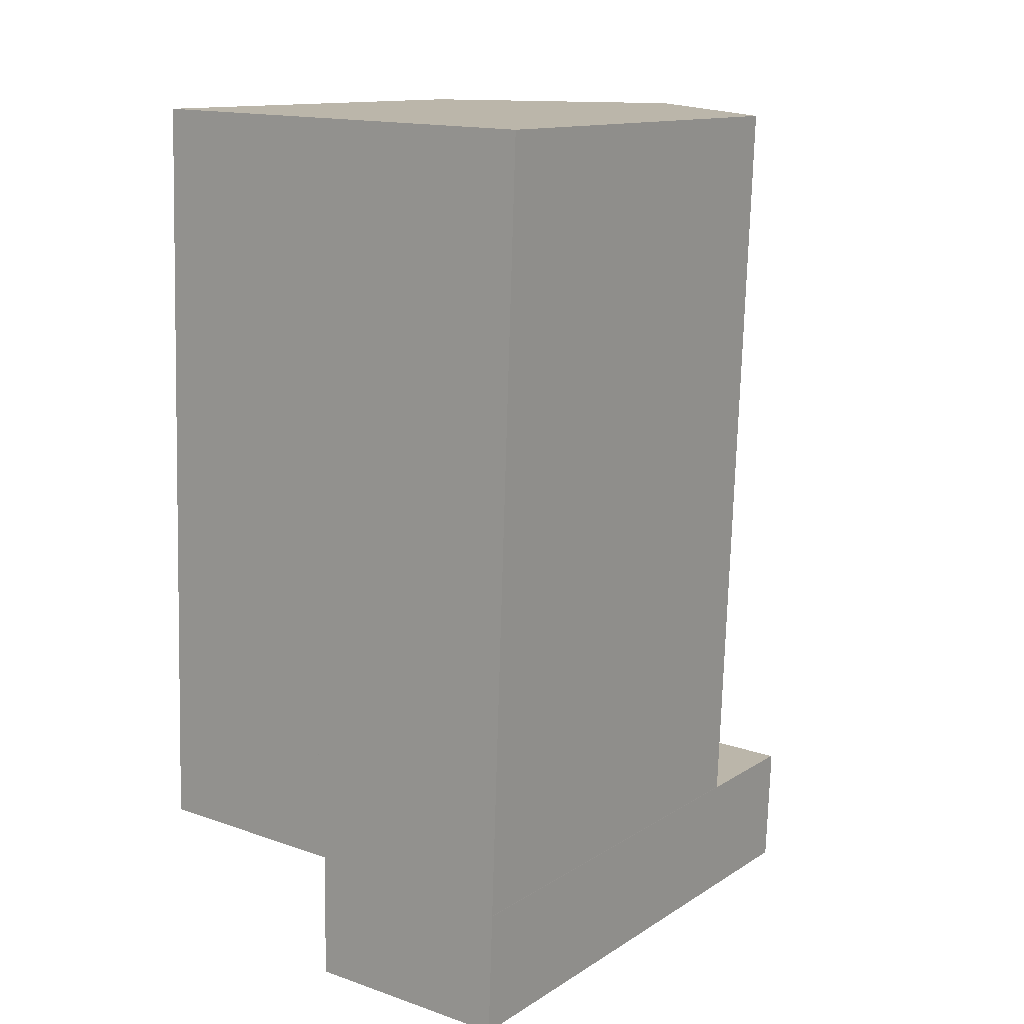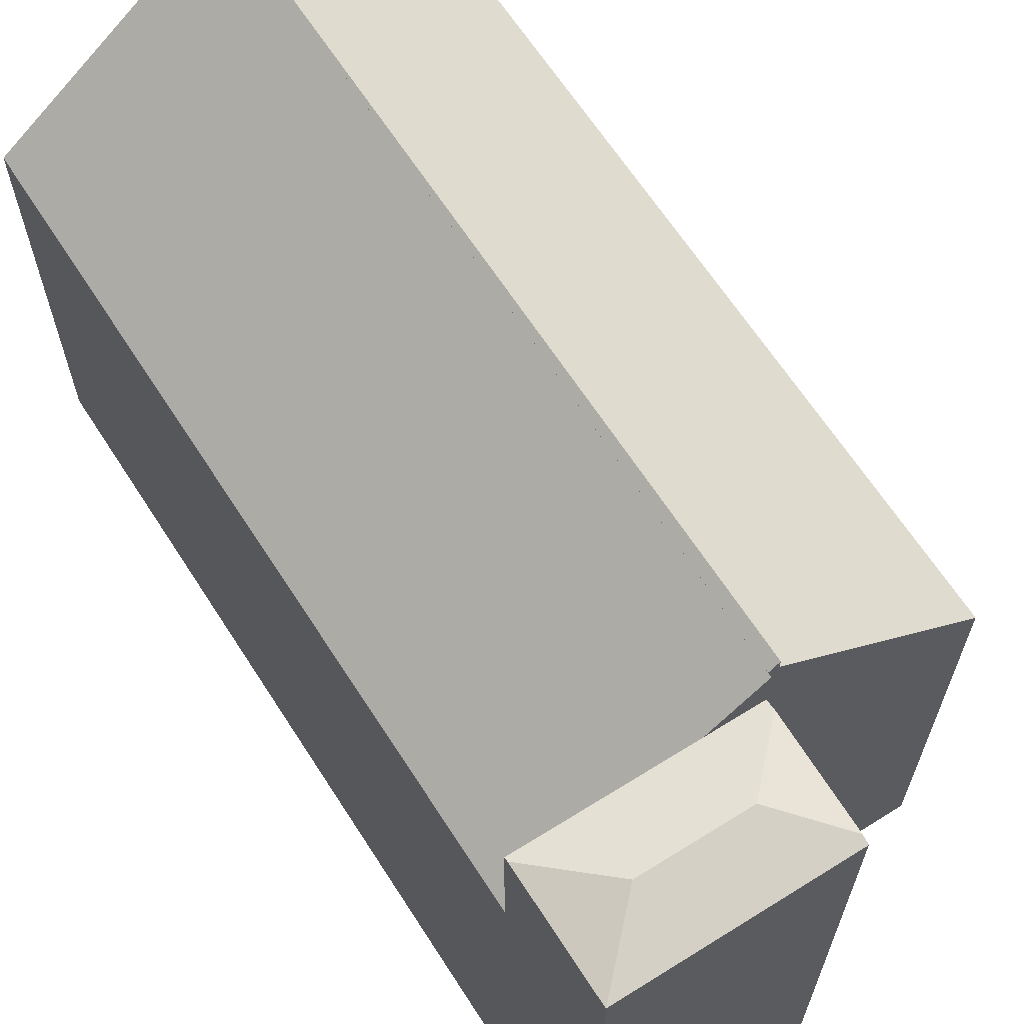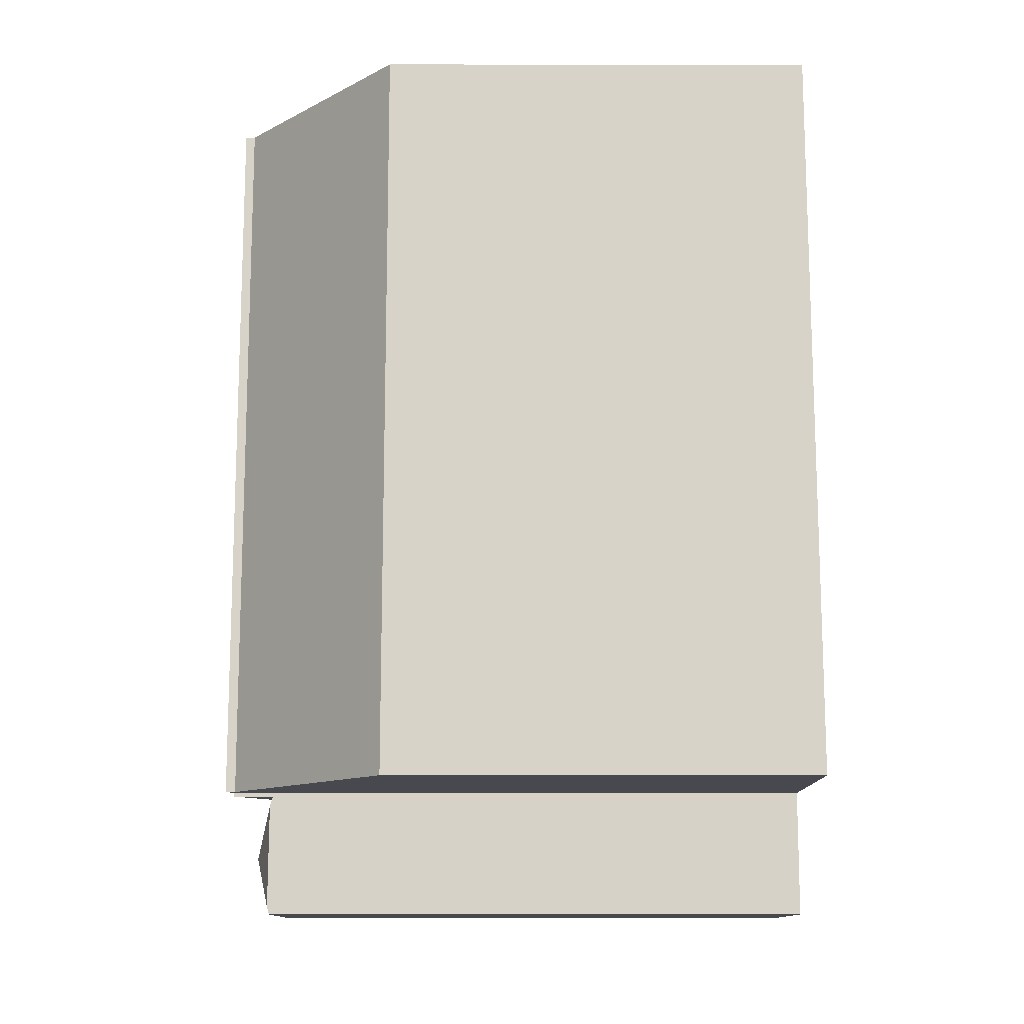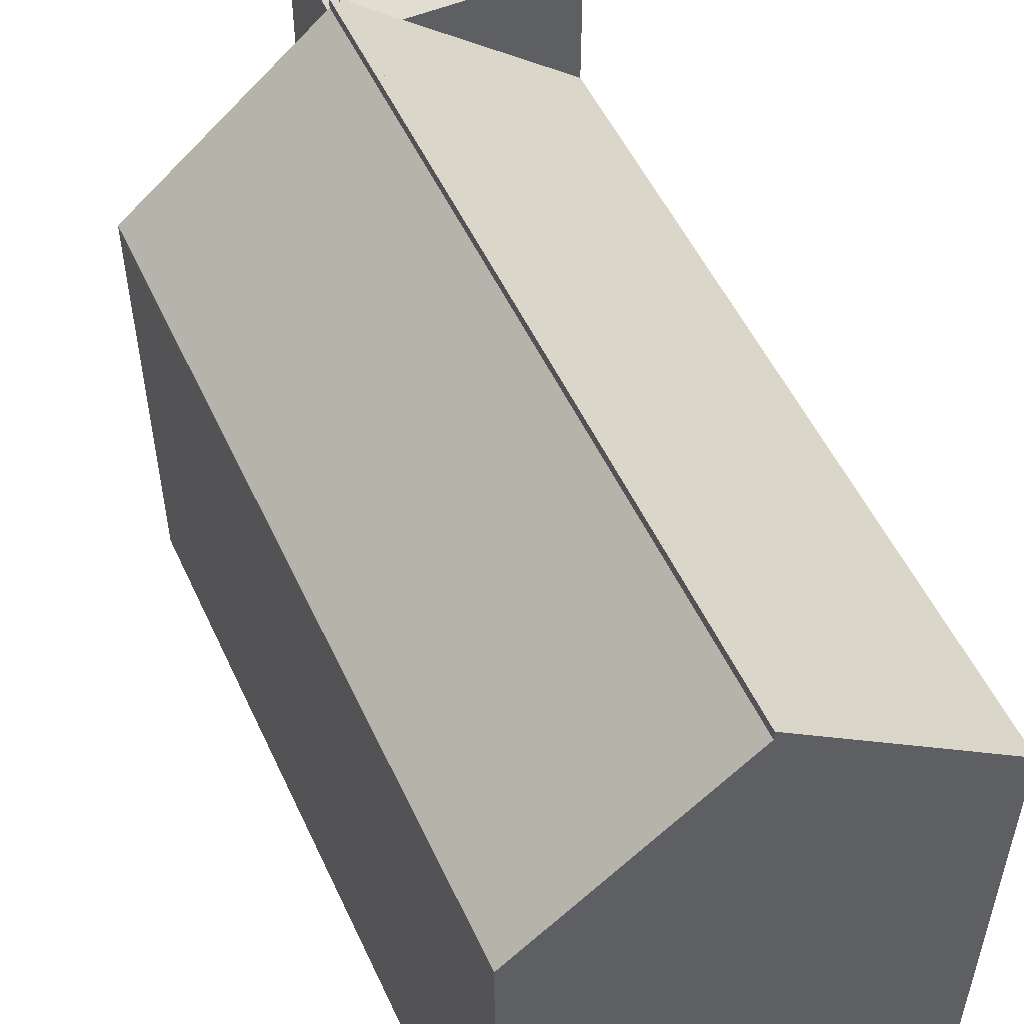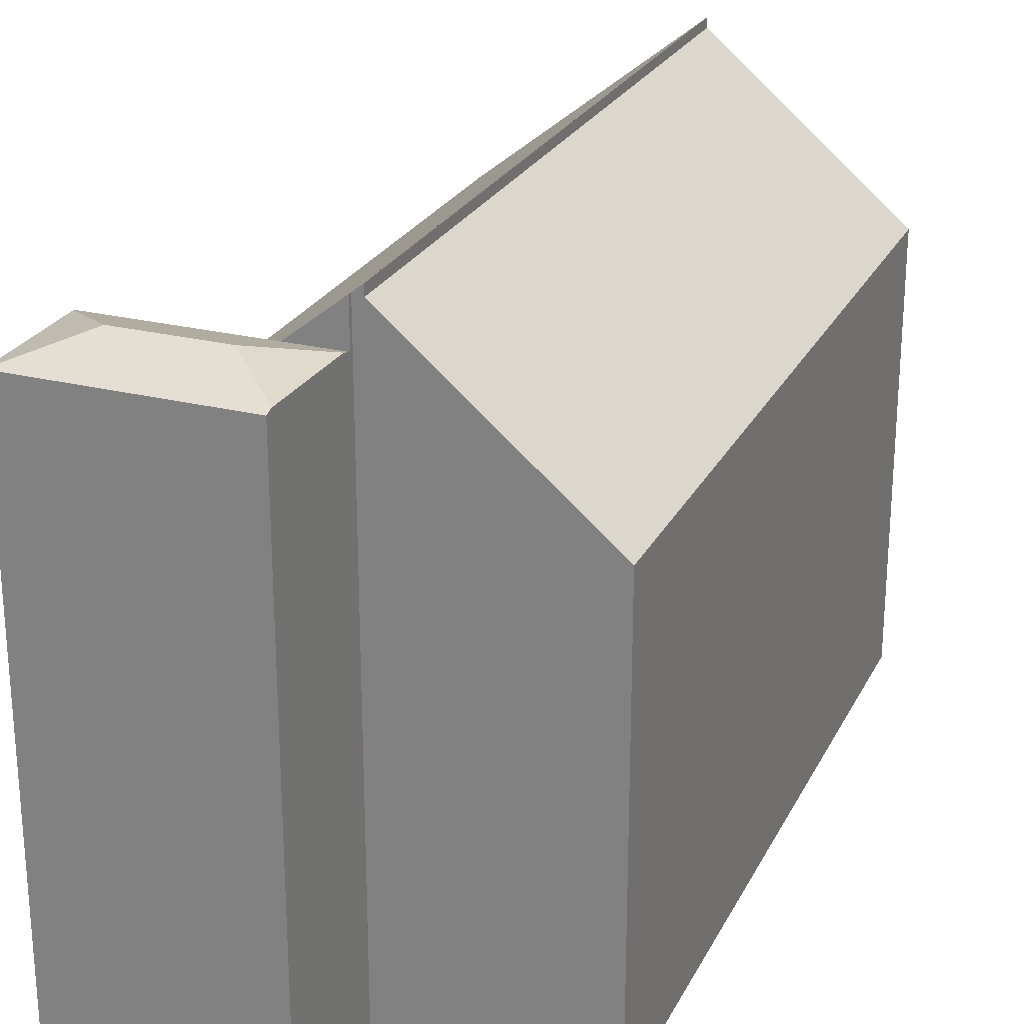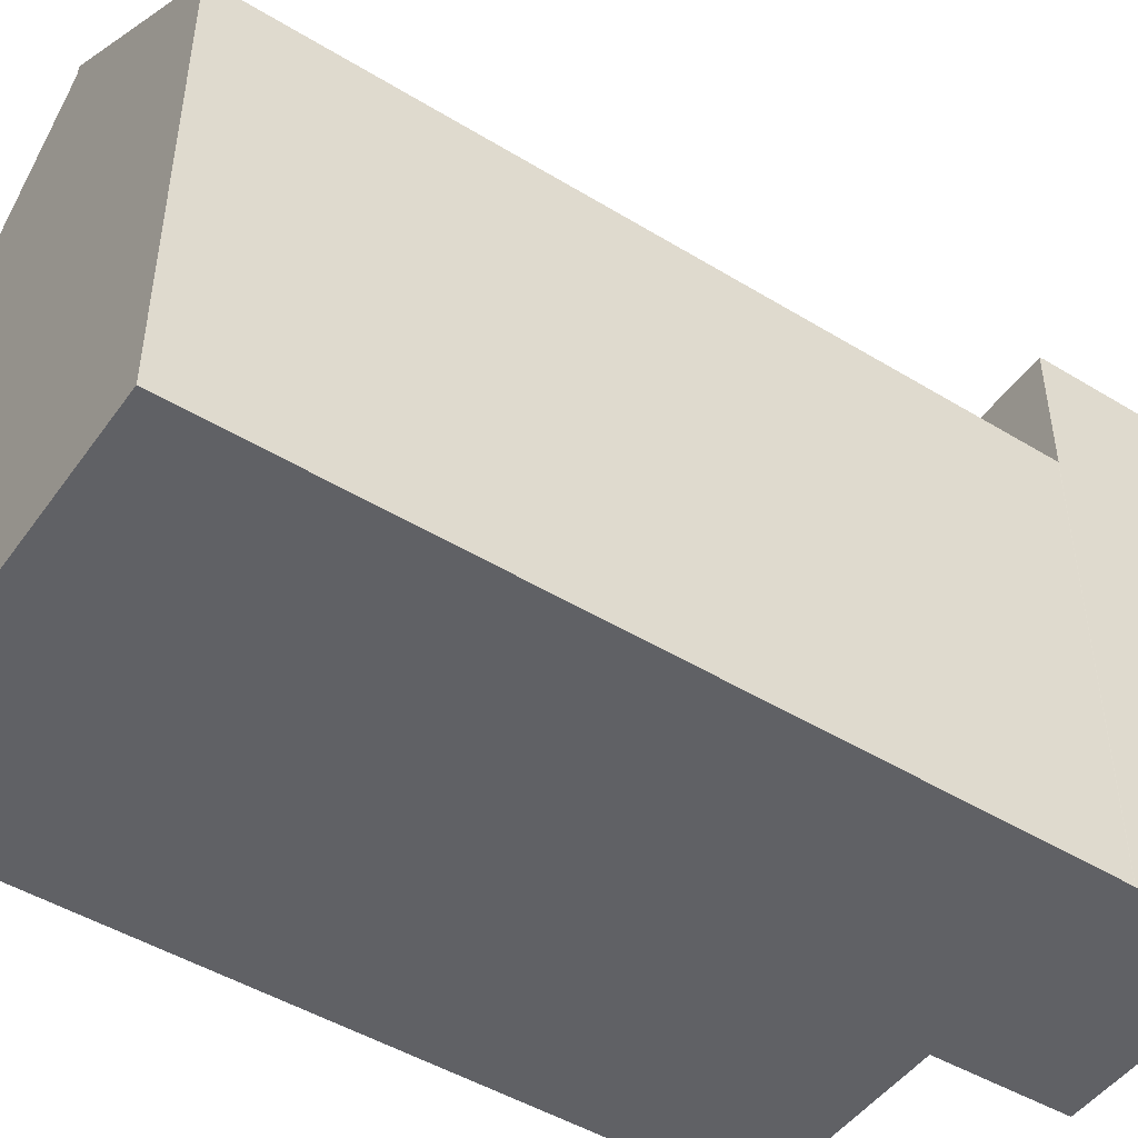
<metadata>
{"format":"obj","ext":"obj","renderer":"f3d","projection":"perspective","resolution":1024,"background":"white","views":[{"elev":13.0,"azim":35.7,"up":"+Z"},{"elev":65.2,"azim":149.3,"up":"+Y"},{"elev":-11.0,"azim":-90.4,"up":"+Z"},{"elev":53.1,"azim":-22.5,"up":"+Y"},{"elev":24.8,"azim":-156.3,"up":"+Y"},{"elev":-47.6,"azim":57.6,"up":"+Y"}]}
</metadata>
<code>
v  6.609 14.36 -0.284
v  5.259 14.45 -0.504
v  5.263 14.36 -0.25
v  6.587 14.88 -1.918
v  10.73 14.37 -0.388
v  9.136 14.88 -1.982
v  10.73 14.4 -0.488
v  10.62 14.4 -3.419
v  10.61 14.4 -3.551
v  5.209 14.46 -3.215
v  5.205 14.4 -3.419
v  5.205 2.094e-16 -3.419
v  5.263 1.531e-17 -0.25
v  5.209 1.969e-16 -3.215
v  5.259 3.086e-17 -0.504
v  10.73 2.376e-17 -0.388
v  6.609 1.739e-17 -0.284
v  10.61 2.174e-16 -3.551
v  10.73 2.988e-17 -0.488
v  10.62 2.094e-16 -3.419
v  5.018 15.38 -0.142
v  0.691 11.15 19.13
v  5.724 15.38 19
v  0 11.16 6.831e-16
v  0 0 0
v  0.691 -1.171e-15 19.13
v  5.724 -1.164e-15 19
v  5.018 8.695e-18 -0.142
v  10.96 11.08 5.861
v  10.73 11.08 -0.374
v  11.11 11.08 9.98
v  11.44 11.08 18.86
v  5.724 15.63 19
v  5.263 15.44 -0.25
v  5.265 15.44 -0.149
v  5.018 15.63 -0.142
v  10.73 11.08 -0.388
v  5.265 9.124e-18 -0.149
v  11.44 -1.155e-15 18.86
v  11.11 -6.111e-16 9.98
v  10.96 -3.589e-16 5.861
v  10.73 2.29e-17 -0.374
g defaultobject
f 1 2 3
f 2 1 4
f 4 1 5
f 4 5 6
f 6 5 7
f 8 6 7
f 6 8 9
f 10 9 11
f 9 10 4
f 9 4 6
f 4 10 2
f 11 2 10
f 2 11 3
f 3 11 12
f 3 12 13
f 13 12 14
f 13 14 15
f 13 1 3
f 1 13 5
f 5 13 16
f 16 13 17
f 5 8 7
f 8 5 16
f 8 16 9
f 9 16 18
f 18 16 19
f 18 19 20
f 18 11 9
f 11 18 12
f 17 19 16
f 19 17 20
f 20 17 13
f 20 13 15
f 20 15 14
f 20 14 18
f 18 14 12
f 21 22 23
f 22 21 24
f 25 22 24
f 22 25 26
f 22 27 23
f 27 22 26
f 27 21 23
f 21 27 28
f 28 24 21
f 24 28 25
f 28 26 25
f 26 28 27
f 1 29 30
f 29 1 31
f 31 1 32
f 32 1 33
f 33 1 34
f 33 34 35
f 33 35 36
f 1 30 37
f 28 33 36
f 33 28 27
f 34 38 35
f 38 34 13
f 27 32 33
f 32 27 39
f 39 31 32
f 31 39 29
f 29 39 40
f 29 40 30
f 30 40 41
f 30 41 42
f 42 37 30
f 37 42 16
f 1 13 34
f 13 1 37
f 13 37 16
f 13 16 17
f 35 28 36
f 28 35 38
f 17 38 13
f 38 17 16
f 38 16 42
f 38 42 41
f 38 27 28
f 27 38 41
f 27 41 40
f 27 40 39

</code>
